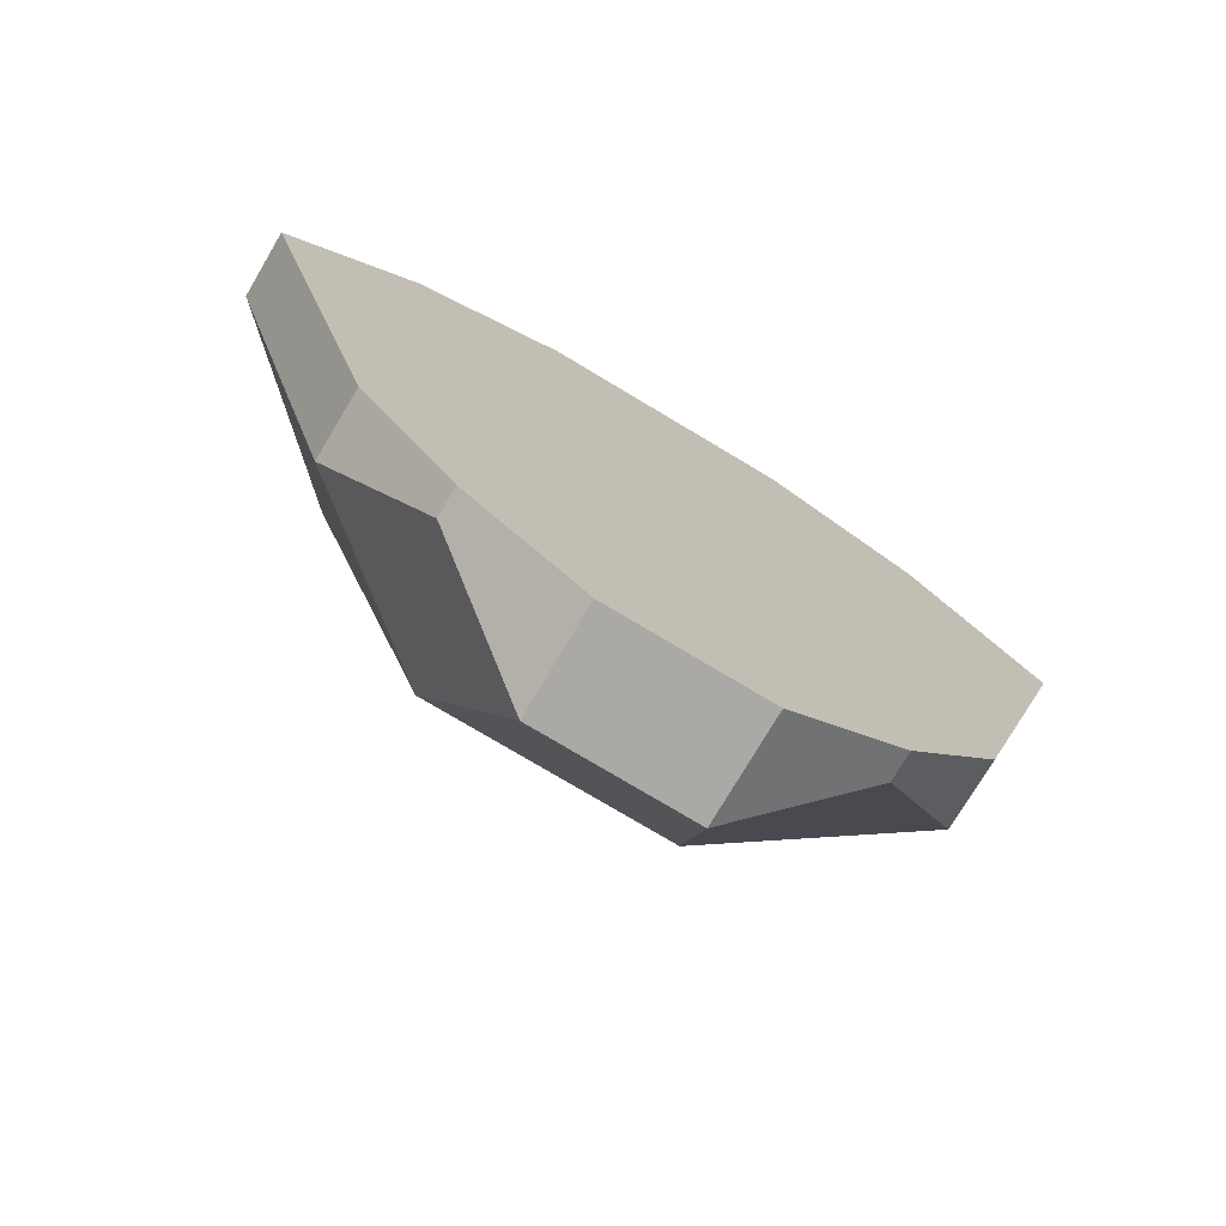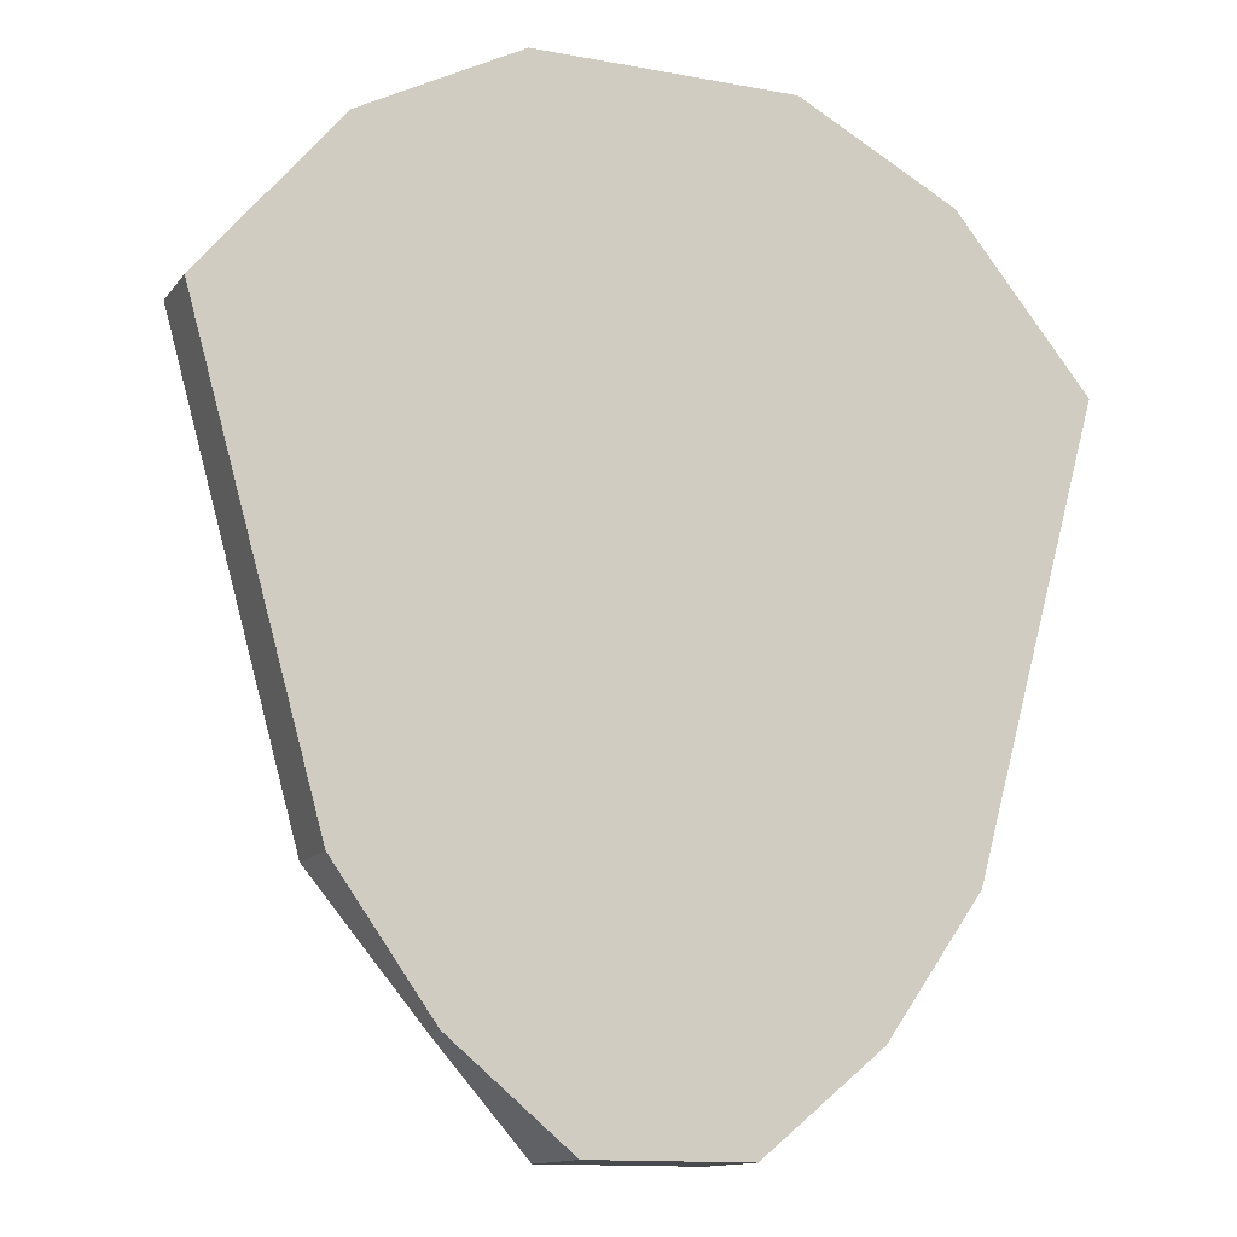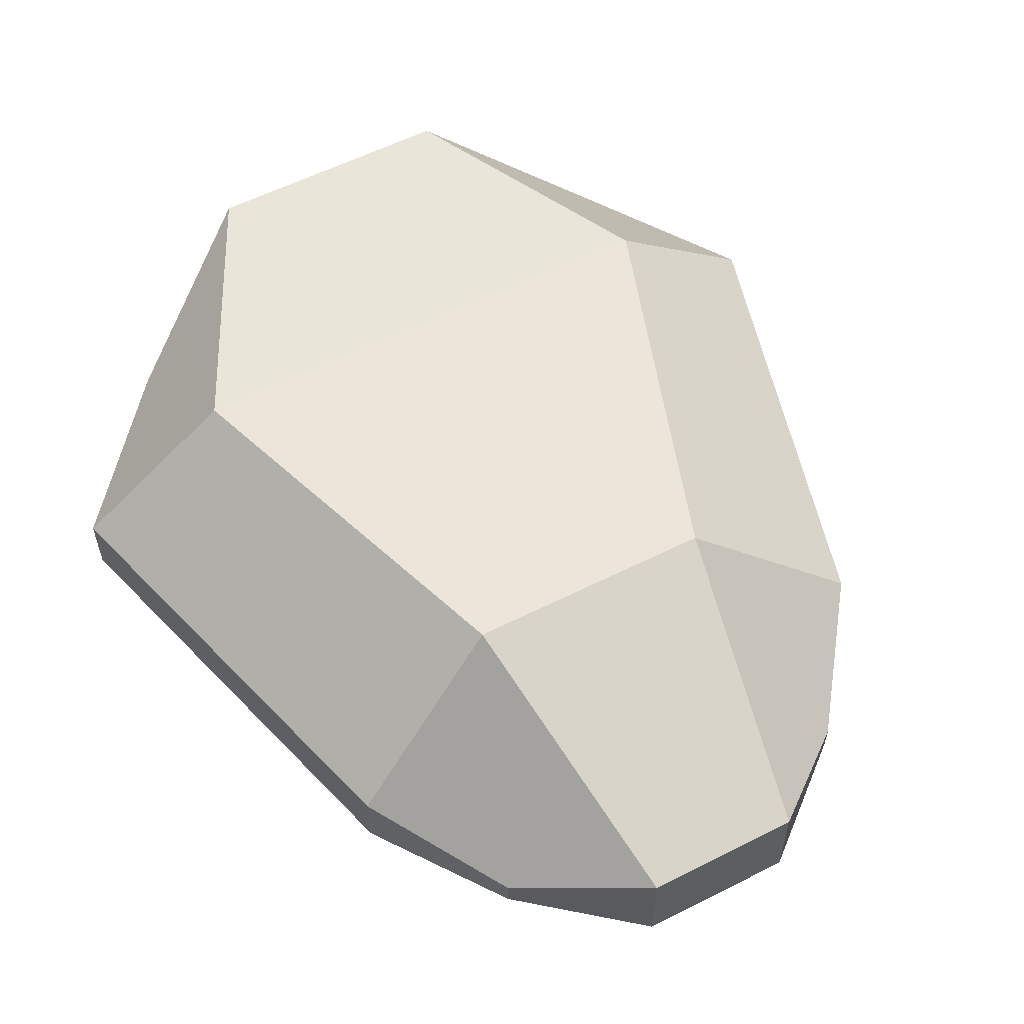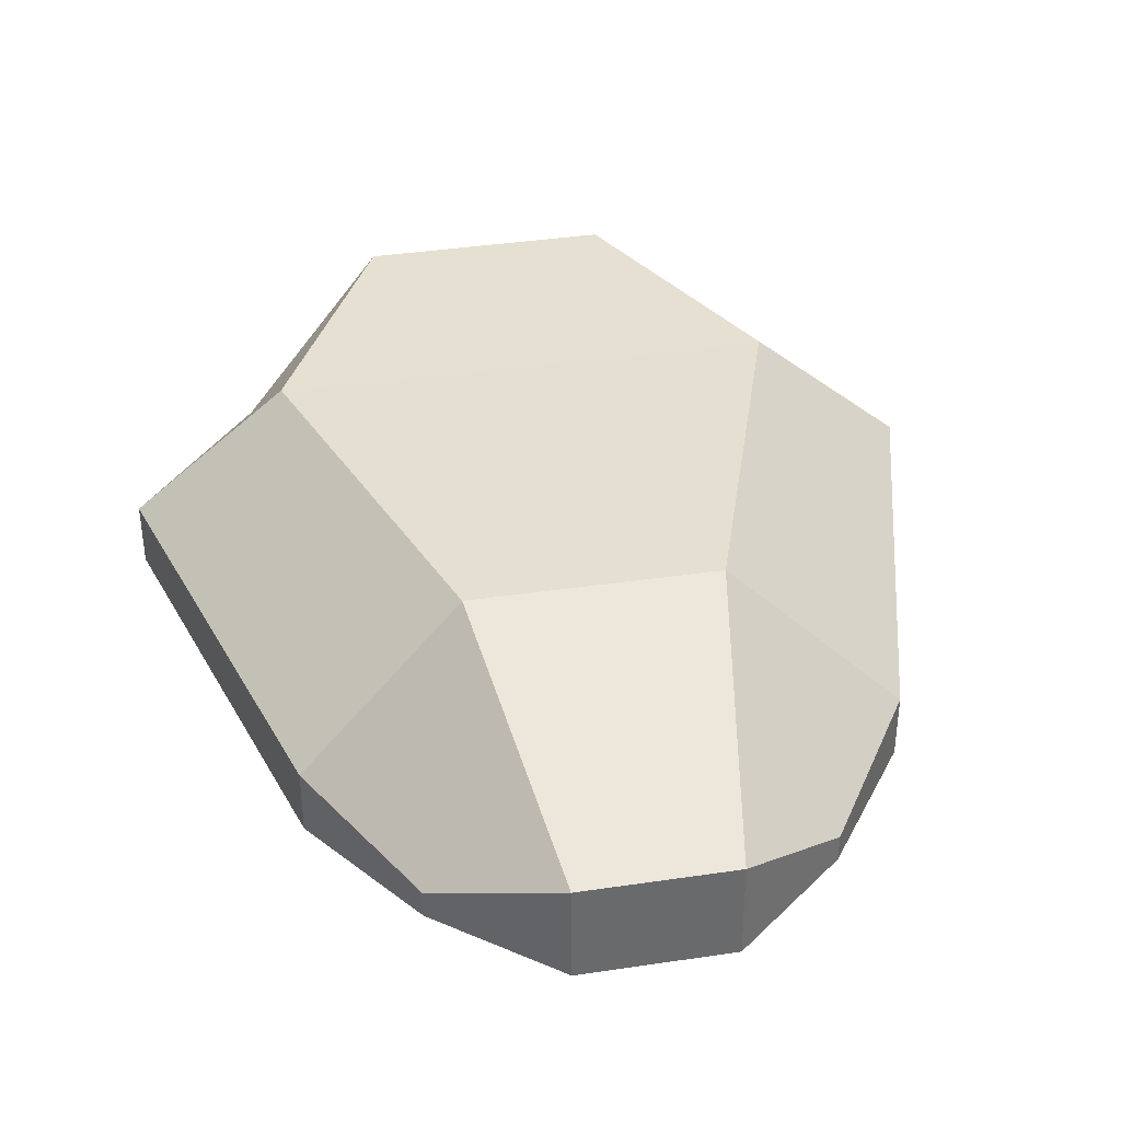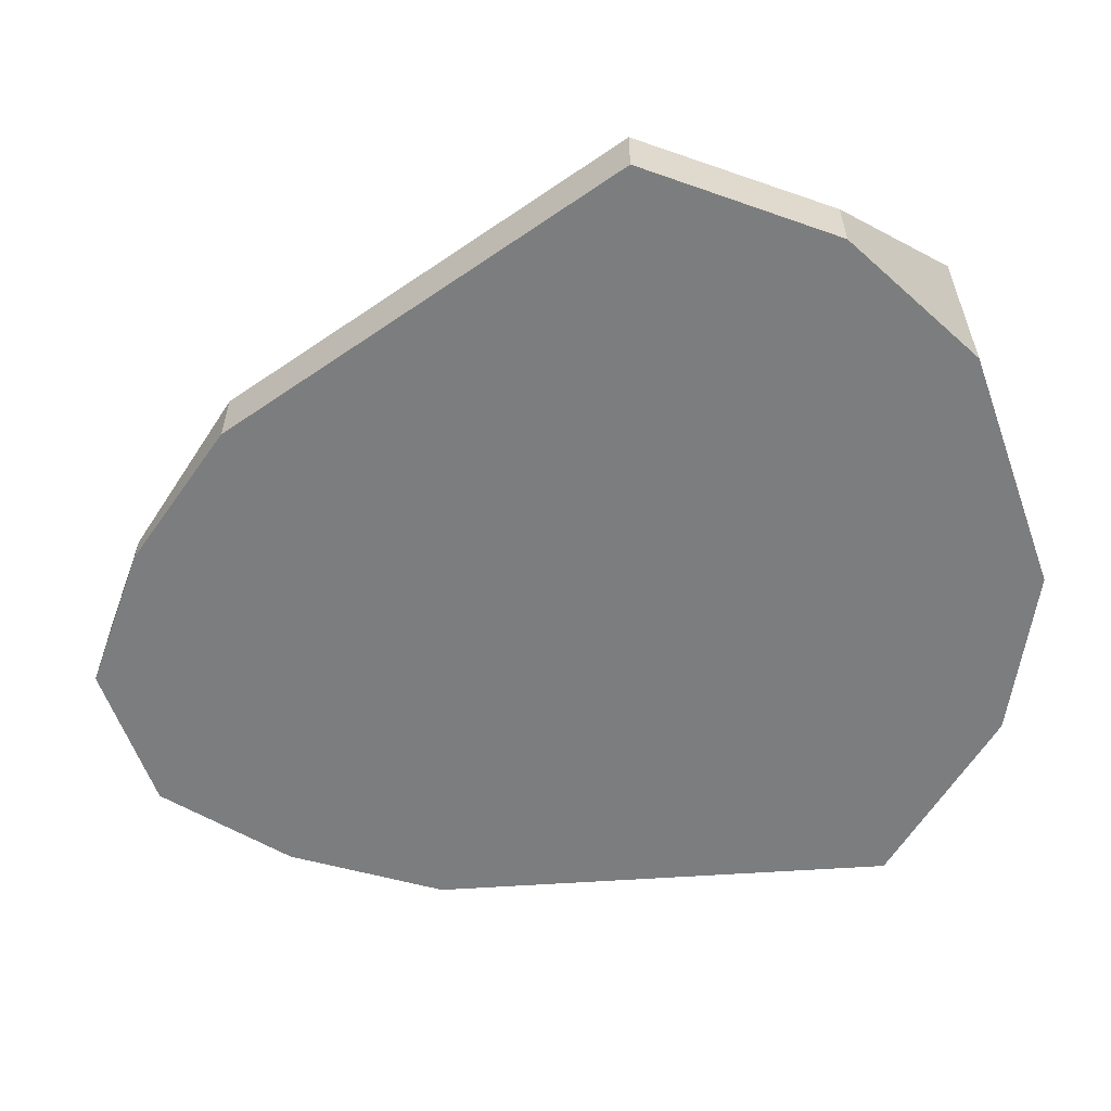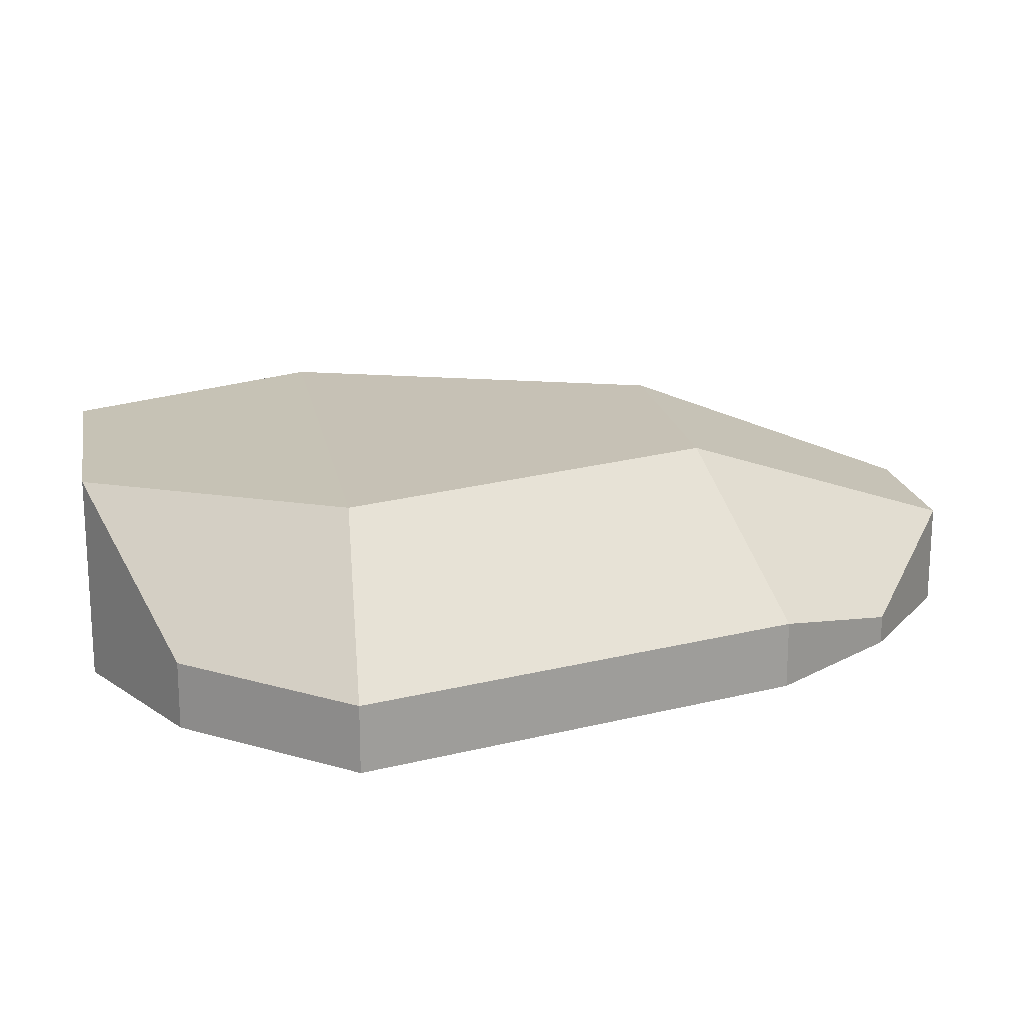
<metadata>
{"format":"obj","ext":"obj","renderer":"f3d","projection":"perspective","resolution":1024,"background":"white","views":[{"elev":-75.6,"azim":-31.0,"up":"+Z"},{"elev":-12.9,"azim":-23.3,"up":"+Z"},{"elev":57.6,"azim":152.4,"up":"+Y"},{"elev":37.5,"azim":169.3,"up":"+Y"},{"elev":-59.0,"azim":-70.4,"up":"+Y"},{"elev":18.8,"azim":79.7,"up":"+Y"}]}
</metadata>
<code>
g default
v -0.05029 -0.03125 0.04997
v 0.05 -0.03125 0.05
v -0.05029 0.05045 0.04997
v 0.05 0.05 0.05
v -0.1006 0.05 -0.05
v 0.1006 0.05 -0.05
v -0.1008 -0.03125 -0.05003
v 0.1003 -0.03125 -0.05003
v -0.04916 0.05 -0.2004
v 0.04916 0.05 -0.2004
v 0.04887 -0.03125 -0.2005
v -0.04945 -0.03125 -0.2005
v 0.1637 -0.03125 -0.04561
v 0.1113 -0.03125 0.01776
v 0.1637 -0.00454 -0.04561
v 0.1113 -0.00454 0.01776
v 0.1142 -0.03125 -0.2226
v 0.1142 -0.00454 -0.2226
v -0.164 -0.03125 -0.04564
v -0.1116 -0.03125 0.01773
v -0.1116 -0.004085 0.01773
v -0.1637 -0.00454 -0.04561
v -0.1142 -0.00454 -0.2226
v -0.1142 -0.03125 -0.2226
v -0.03039 0.009359 -0.3132
v 0.03048 0.009407 -0.3132
v 0.03019 -0.03125 -0.3133
v -0.03068 -0.03125 -0.3132
v 0.0768 -0.01986 -0.2752
v 0.0768 -0.03125 -0.2752
v -0.07662 -0.03125 -0.2752
v -0.07662 -0.01995 -0.2752
g pCube1
f 1 2 4 3
f 3 4 6 5
f 25 26 27 28
f 7 8 2 1
f 14 13 15 16
f 19 20 21 22
f 5 6 10 9
f 15 13 17 18
f 8 7 12 11
f 19 22 23 24
f 2 8 13 14
f 6 4 16 15
f 4 2 14 16
f 8 11 17 13
f 27 26 29 30
f 10 6 15 18
f 7 1 20 19
f 1 3 21 20
f 3 5 22 21
f 5 9 23 22
f 25 28 31 32
f 12 7 19 24
f 9 10 26 25
f 11 12 28 27
f 10 18 29 26
f 18 17 30 29
f 17 11 27 30
f 12 24 31 28
f 24 23 32 31
f 23 9 25 32

</code>
